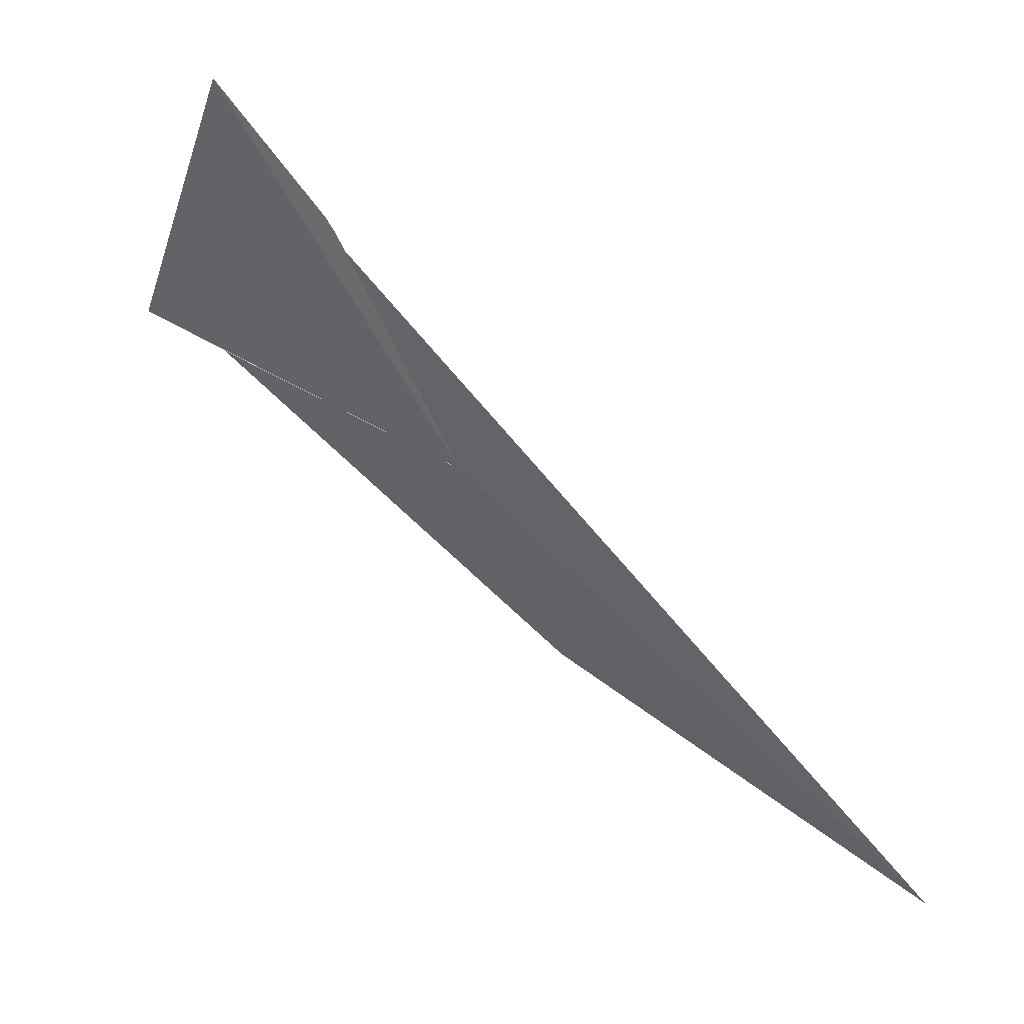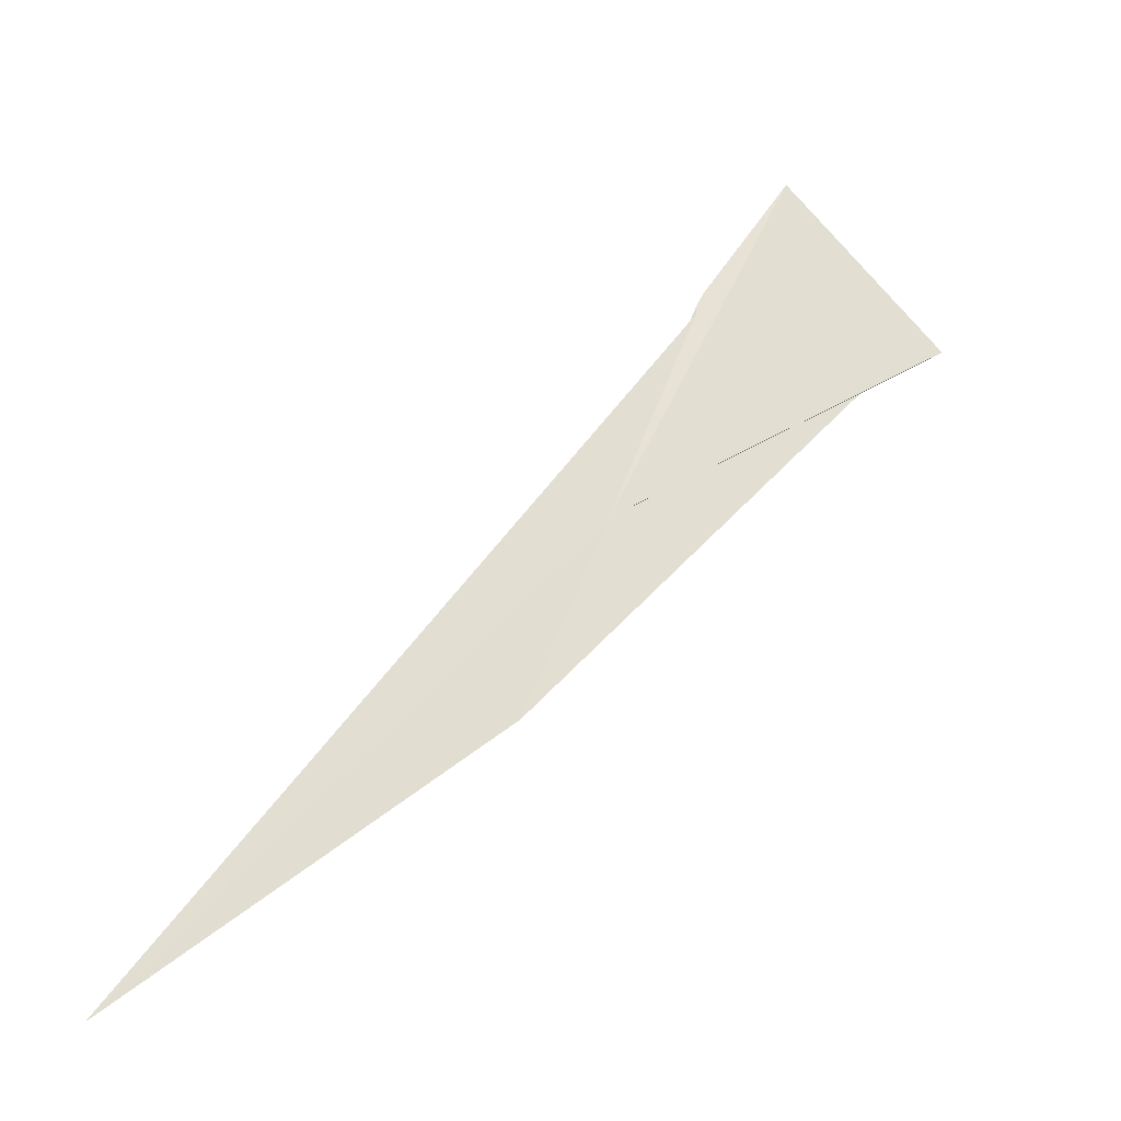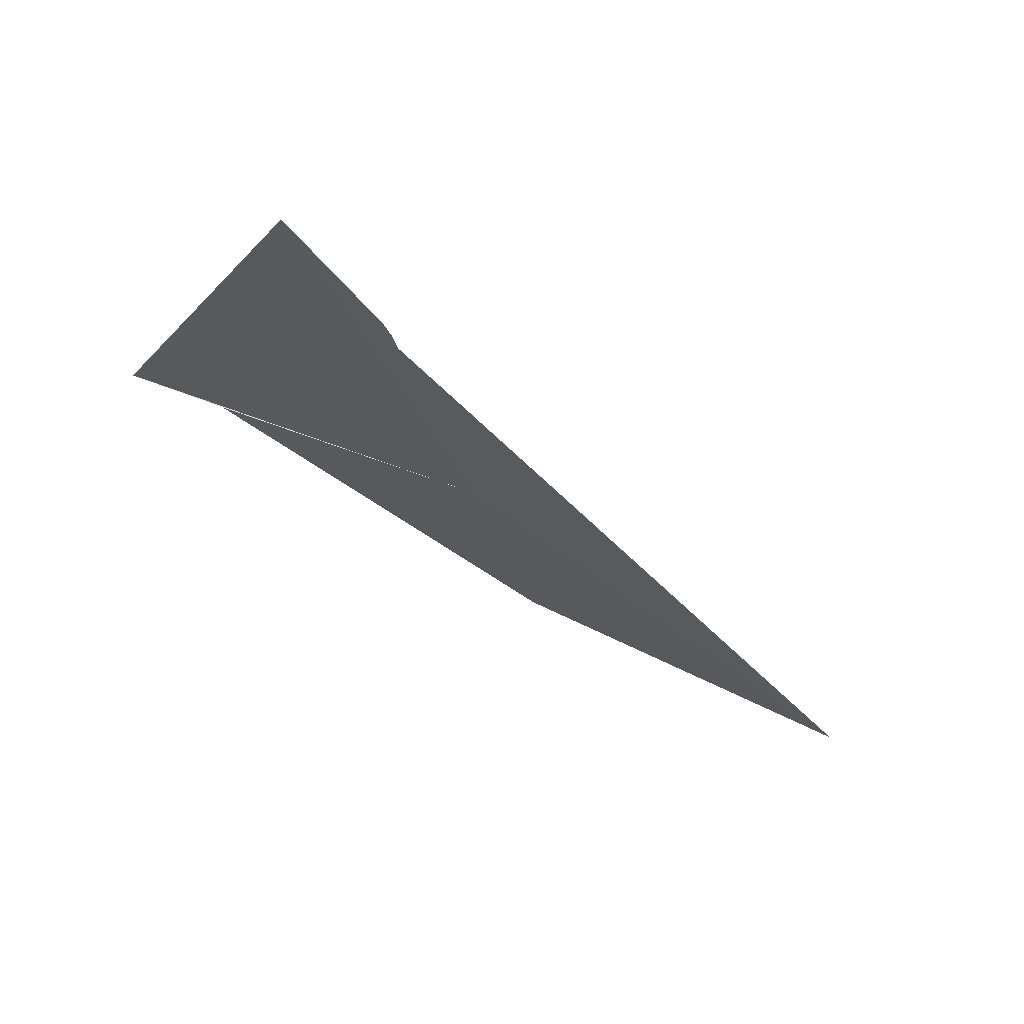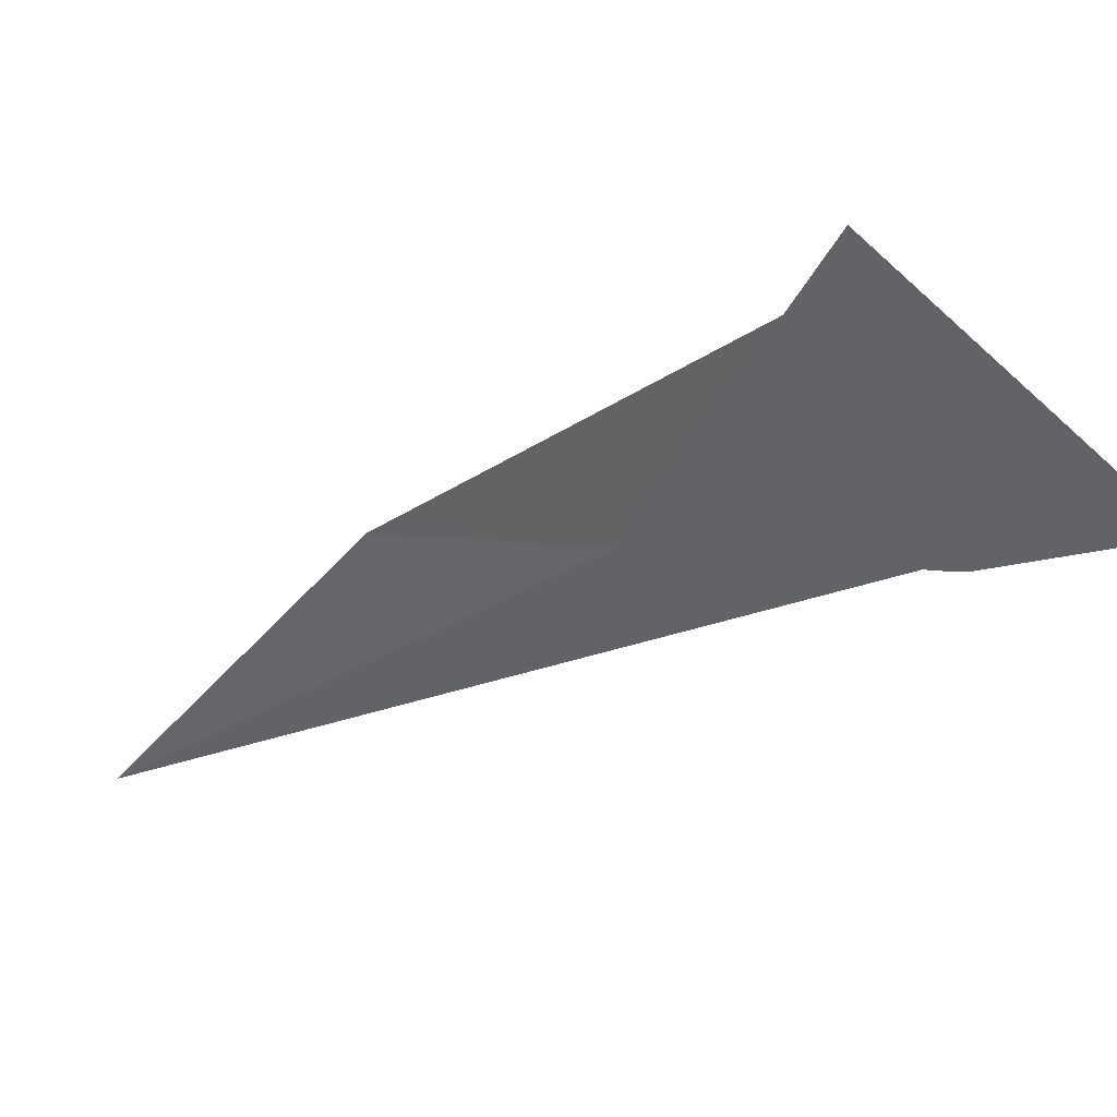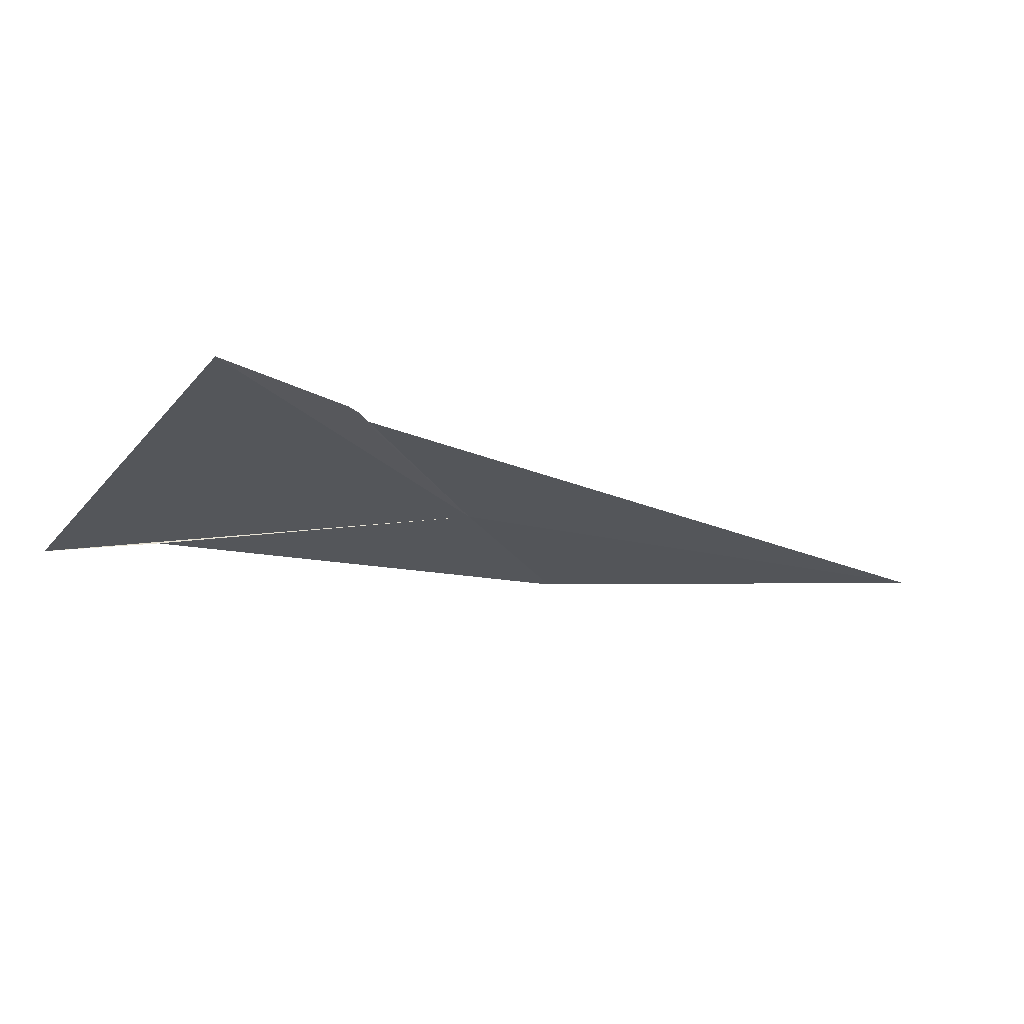
<metadata>
{"format":"obj","ext":"obj","renderer":"f3d","projection":"perspective","resolution":1024,"background":"white","views":[{"elev":0.2,"azim":-141.1,"up":"+Y"},{"elev":-4.4,"azim":25.8,"up":"+Y"},{"elev":26.8,"azim":-163.8,"up":"+Y"},{"elev":-69.0,"azim":93.7,"up":"+Z"},{"elev":-51.5,"azim":-168.0,"up":"+Z"}]}
</metadata>
<code>
v -11.97 90.82 -0.9126
v -11.53 94.15 -3.183
v -17.03 83.83 4.731
v -8.78 92.7 -2.873
v -12.38 87.85 1.155
v -7.704 93.33 -3.501
v -10.69 96.46 -4.933
v -11.56 94.31 -3.285
v -11.51 94.53 -3.443
f 1 3 2
f 1 4 5
f 1 5 3
f 1 6 4
f 1 8 9
f 1 9 7
f 1 2 8
f 1 7 6

</code>
